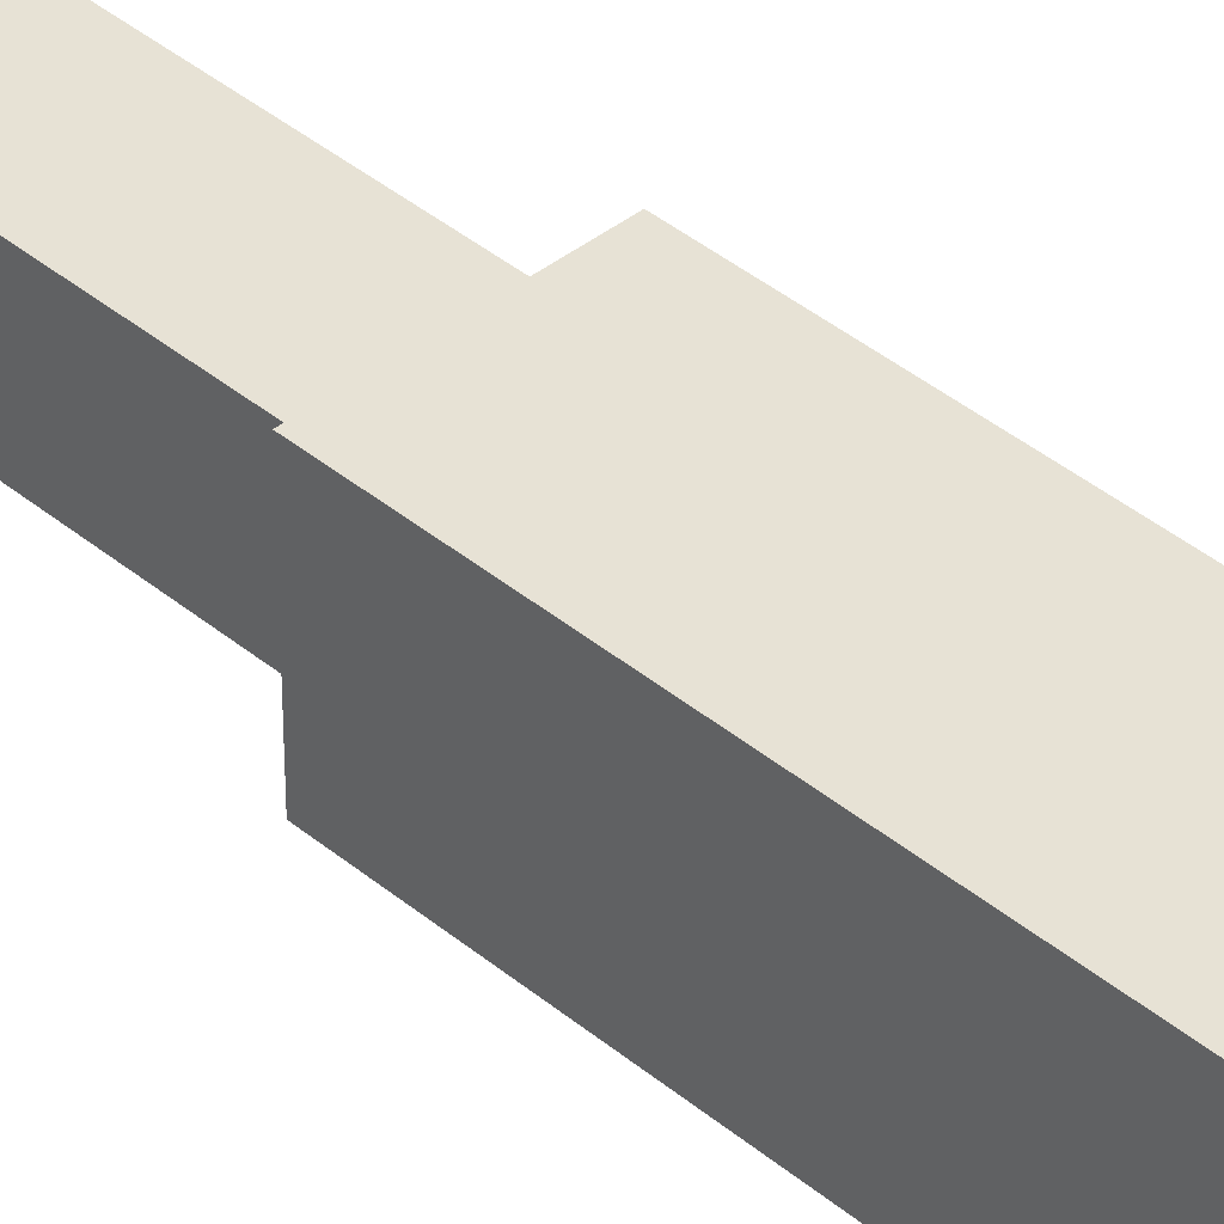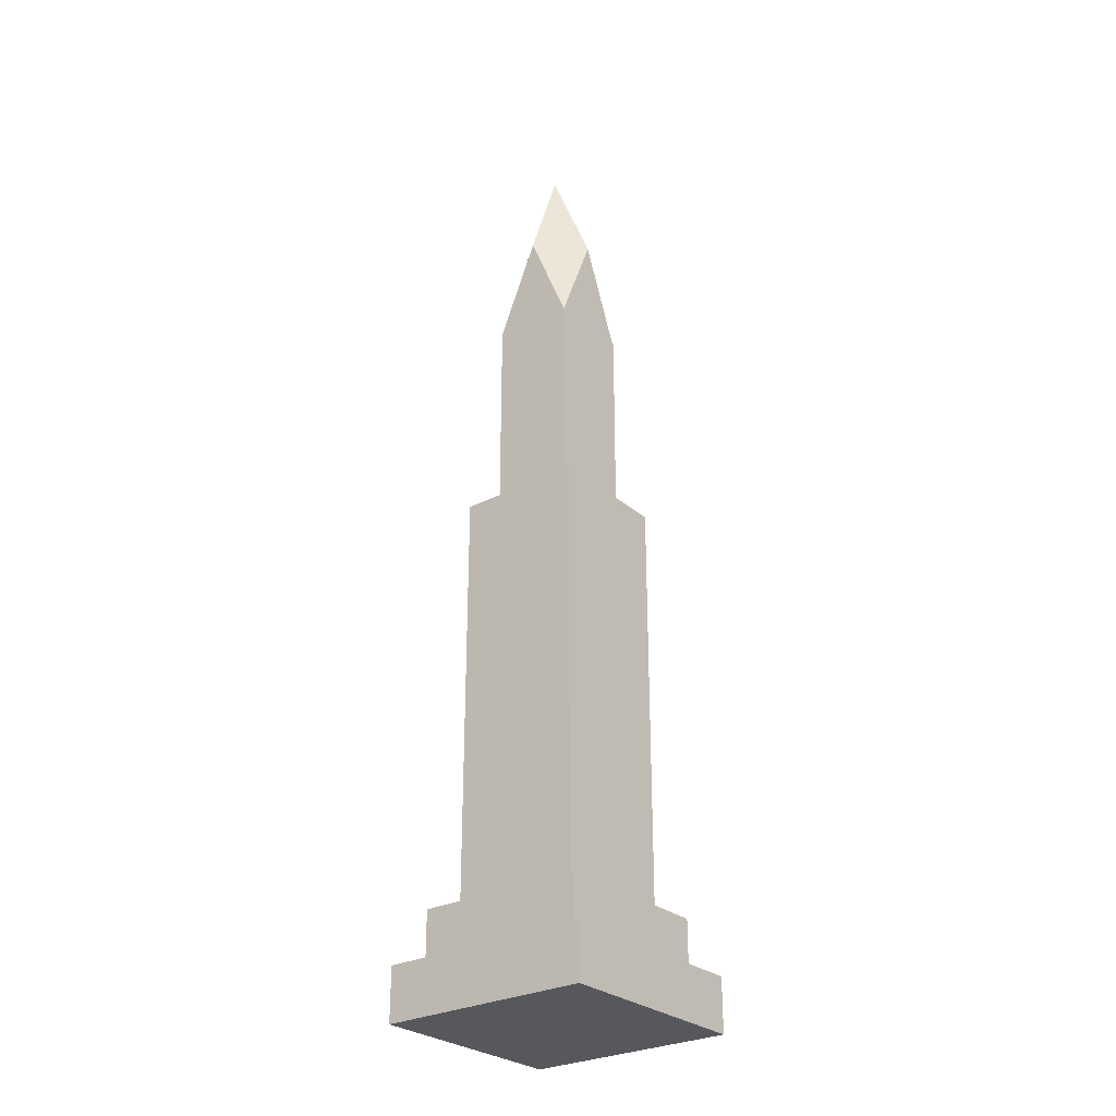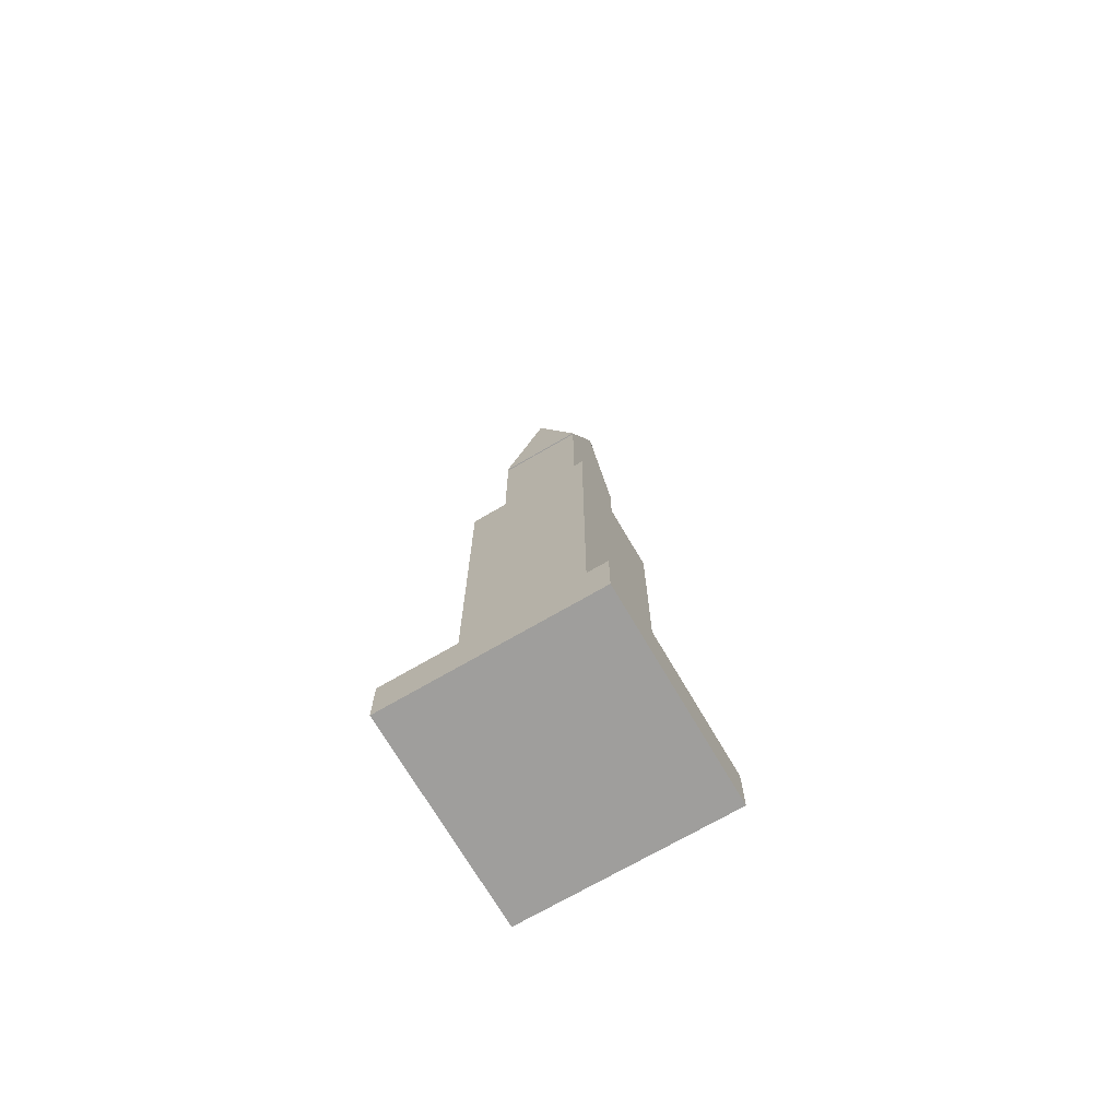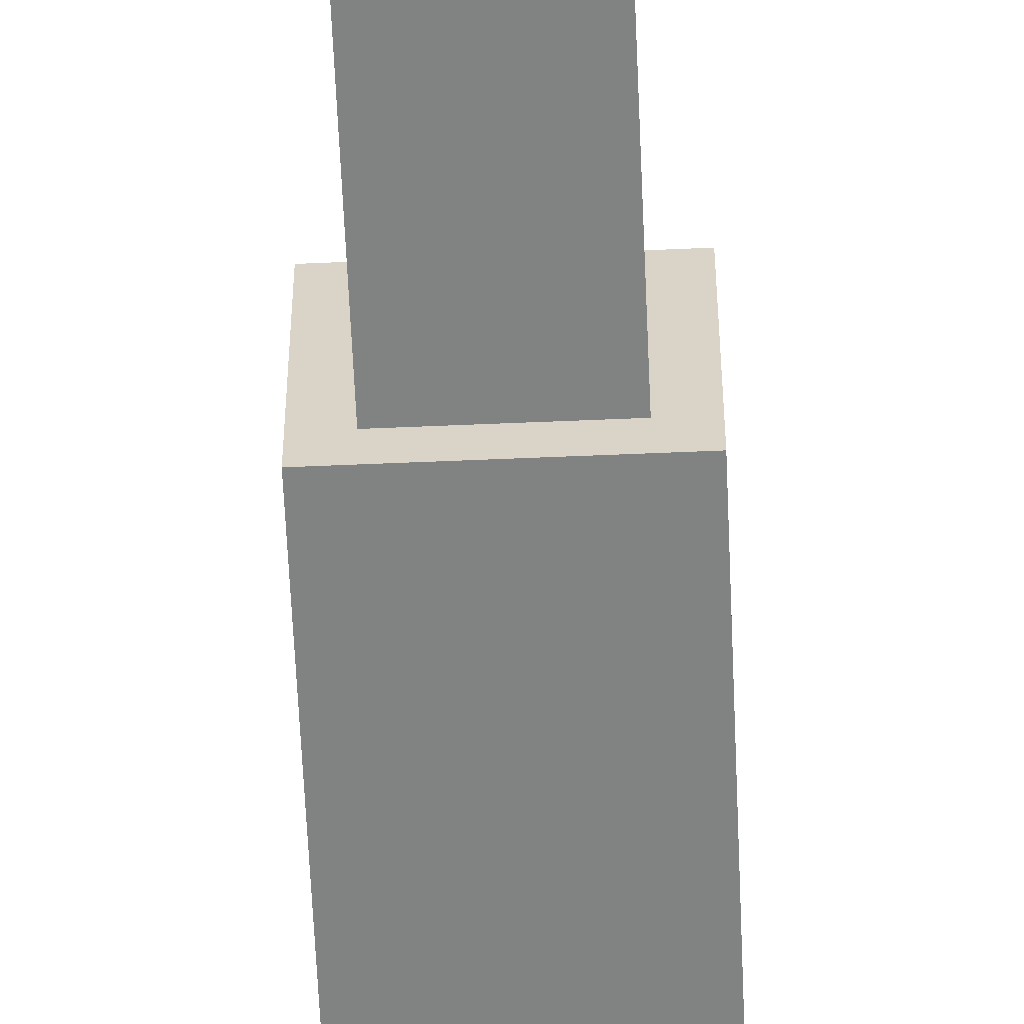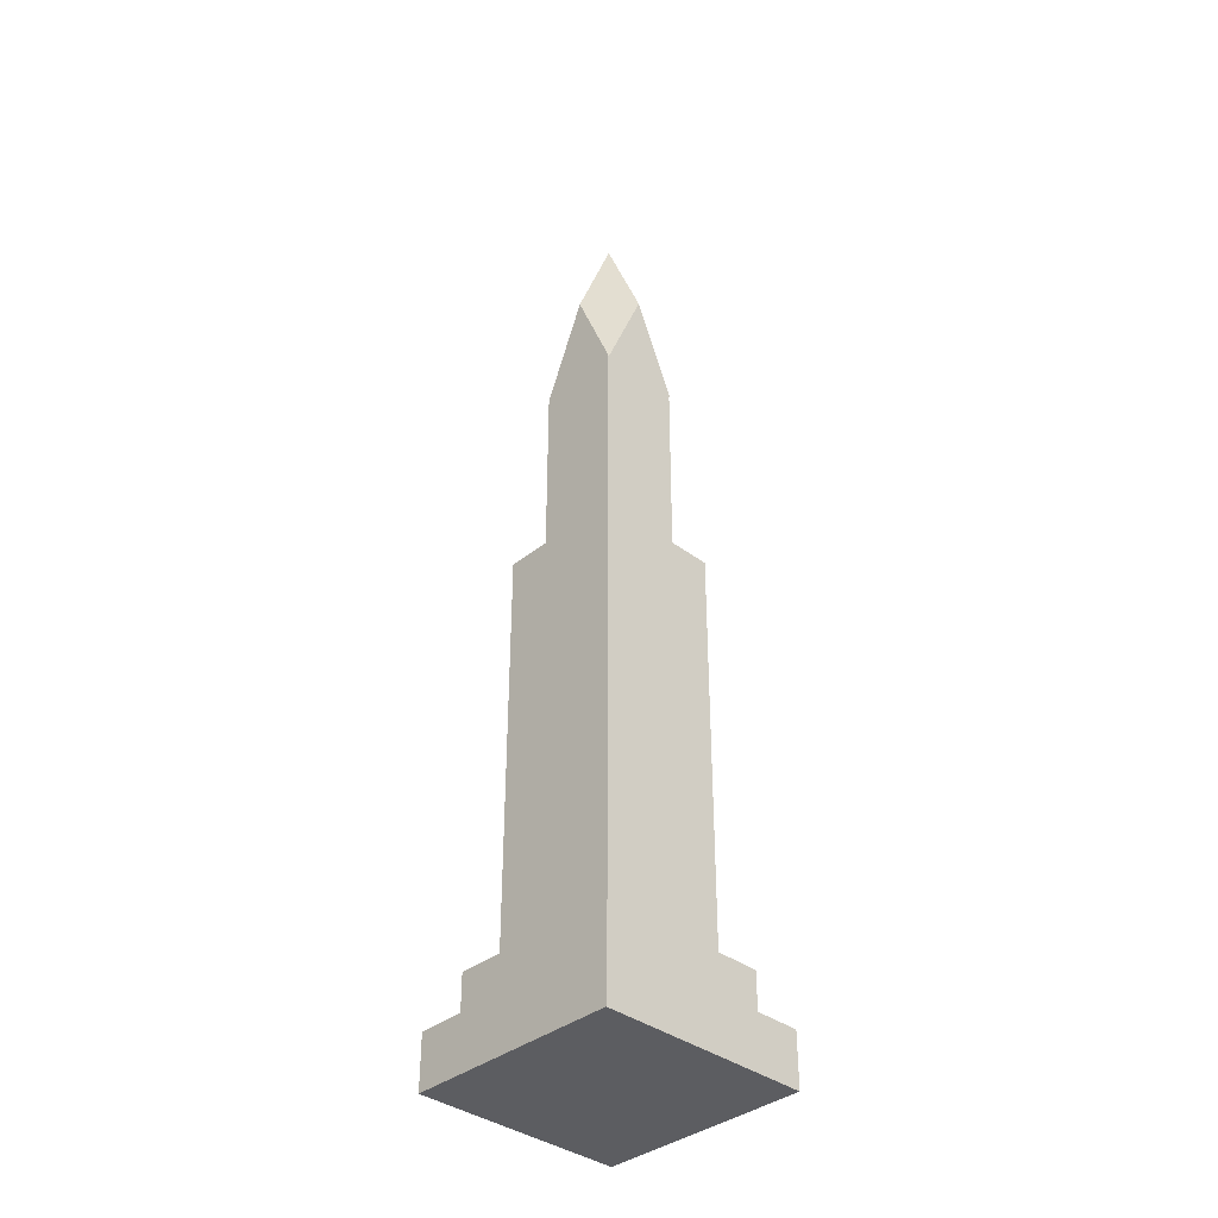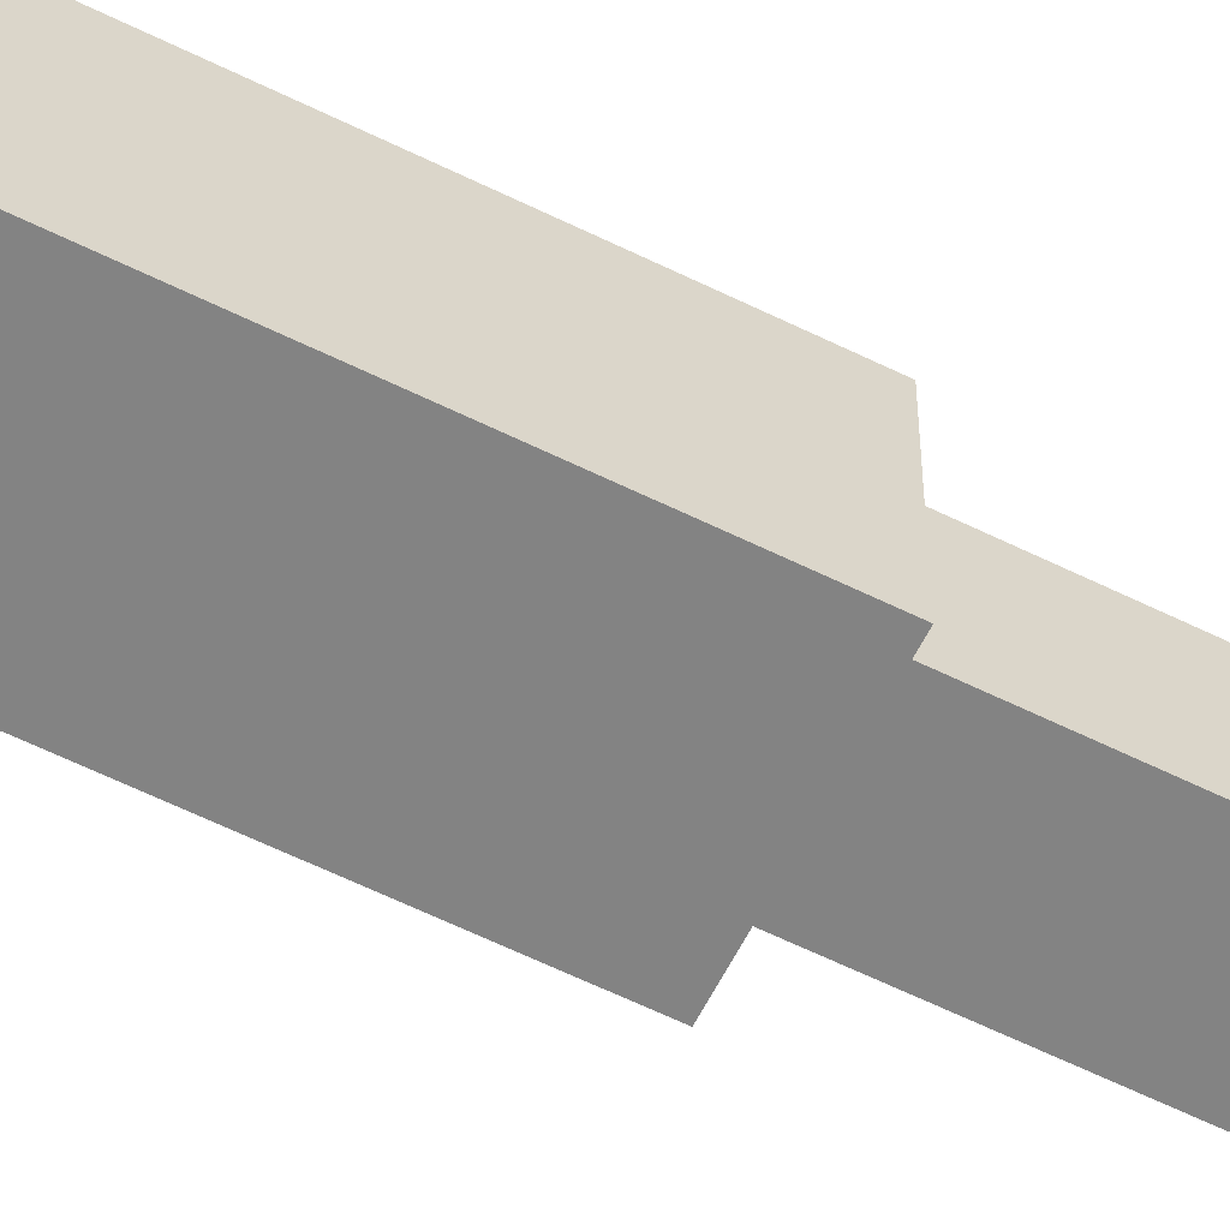
<metadata>
{"format":"obj","ext":"obj","renderer":"f3d","projection":"perspective","resolution":1024,"background":"white","views":[{"elev":40.1,"azim":-44.4,"up":"+Z"},{"elev":-28.3,"azim":-51.7,"up":"+Y"},{"elev":-71.0,"azim":-149.7,"up":"+Y"},{"elev":-60.6,"azim":-177.5,"up":"+Z"},{"elev":-37.1,"azim":45.8,"up":"+Y"},{"elev":-61.0,"azim":63.3,"up":"+Z"}]}
</metadata>
<code>
v 1 -0 1
v -1 -0 1
v 0 0 0
v 1 0 -1
v -1 0 -1
v 1 0.25 0
v 1 0.5 -1
v 1 0.5 1
v 0 0.25 1
v -1 0.5 1
v -1 0.25 0
v -1 0.5 -1
v 0 0.5 0
v 0 0.25 -1
v 0.8 0.5 0.8
v -0.8 0.5 0.8
v 0 0.5 0
v 0.8 0.5 -0.8
v -0.8 0.5 -0.8
v 0.8 0.75 0
v 0.8 1 -0.8
v 0.8 1 0.8
v 0 0.75 0.8
v -0.8 1 0.8
v -0.8 0.75 0
v -0.8 1 -0.8
v 0 1 0
v 0 0.75 -0.8
v -0.6 1 0.6
v -0.6 1 -0.6
v 0 1 0
v 0.6 1 0.6
v 0.6 1 -0.6
v 0 3 0.6
v 0.6 5 0.6
v -0.6 5 0.6
v -0.6 3 0
v -0.6 5 -0.6
v 0 3 -0.6
v 0.6 5 -0.6
v 0 5 1e-06
v 0.6 3 0
v -0.4 5 0.4
v -0.4 5 -0.4
v 0 5 1e-06
v 0.4 5 0.4
v 0.4 5 -0.4
v 0 6 0.4
v 0.4 7 0.4
v -0.4 7 0.4
v -0.4 6 1e-06
v -0.4 7 -0.4
v 0 6 -0.4
v 0.4 7 -0.4
v 0 7 1e-06
v 0.4 6 1e-06
v -0.0252 8.994 -0.02066
v 0.4 7 -0.41
v 0 7.962 -0.41
v -0.4 7 -0.41
v 0.4 7 0.39
v -0.4 7 0.39
v 0.4 7.962 -0.009999
v -0.4 7.962 -0.009999
v 0 7.962 0.39
f 1 2 3
f 4 1 3
f 5 4 3
f 2 5 3
f 1 4 6
f 4 7 6
f 7 8 6
f 8 1 6
f 2 1 9
f 1 8 9
f 8 10 9
f 10 2 9
f 5 2 11
f 2 10 11
f 10 12 11
f 12 5 11
f 10 8 13
f 8 7 13
f 7 12 13
f 12 10 13
f 4 5 14
f 5 12 14
f 12 7 14
f 7 4 14
f 15 16 17
f 18 15 17
f 19 18 17
f 16 19 17
f 15 18 20
f 18 21 20
f 21 22 20
f 22 15 20
f 16 15 23
f 15 22 23
f 22 24 23
f 24 16 23
f 19 16 25
f 16 24 25
f 24 26 25
f 26 19 25
f 24 22 27
f 22 21 27
f 21 26 27
f 26 24 27
f 18 19 28
f 19 26 28
f 26 21 28
f 21 18 28
f 29 30 31
f 32 29 31
f 33 32 31
f 30 33 31
f 29 32 34
f 32 35 34
f 35 36 34
f 36 29 34
f 30 29 37
f 29 36 37
f 36 38 37
f 38 30 37
f 33 30 39
f 30 38 39
f 38 40 39
f 40 33 39
f 38 36 41
f 36 35 41
f 35 40 41
f 40 38 41
f 32 33 42
f 33 40 42
f 40 35 42
f 35 32 42
f 43 44 45
f 46 43 45
f 47 46 45
f 44 47 45
f 43 46 48
f 46 49 48
f 49 50 48
f 50 43 48
f 44 43 51
f 43 50 51
f 50 52 51
f 52 44 51
f 47 44 53
f 44 52 53
f 52 54 53
f 54 47 53
f 52 50 55
f 50 49 55
f 49 54 55
f 54 52 55
f 46 47 56
f 47 54 56
f 54 49 56
f 49 46 56
f 57 58 59
f 58 60 59
f 60 58 61
f 62 60 61
f 61 58 63
f 58 57 63
f 57 60 64
f 57 61 63
f 62 61 65
f 61 57 65
f 60 57 59
f 57 62 65
f 60 62 64
f 62 57 64

</code>
